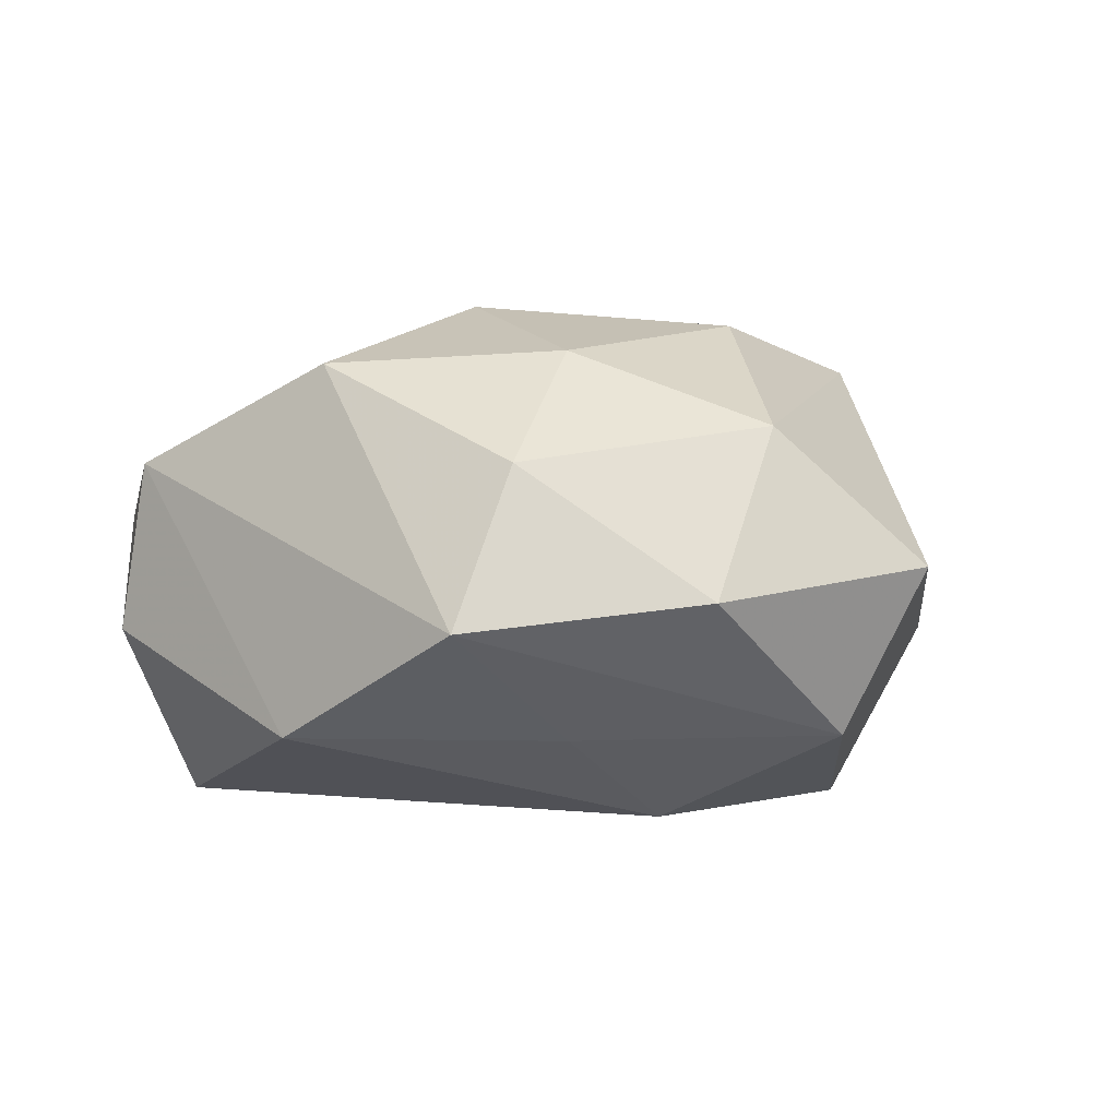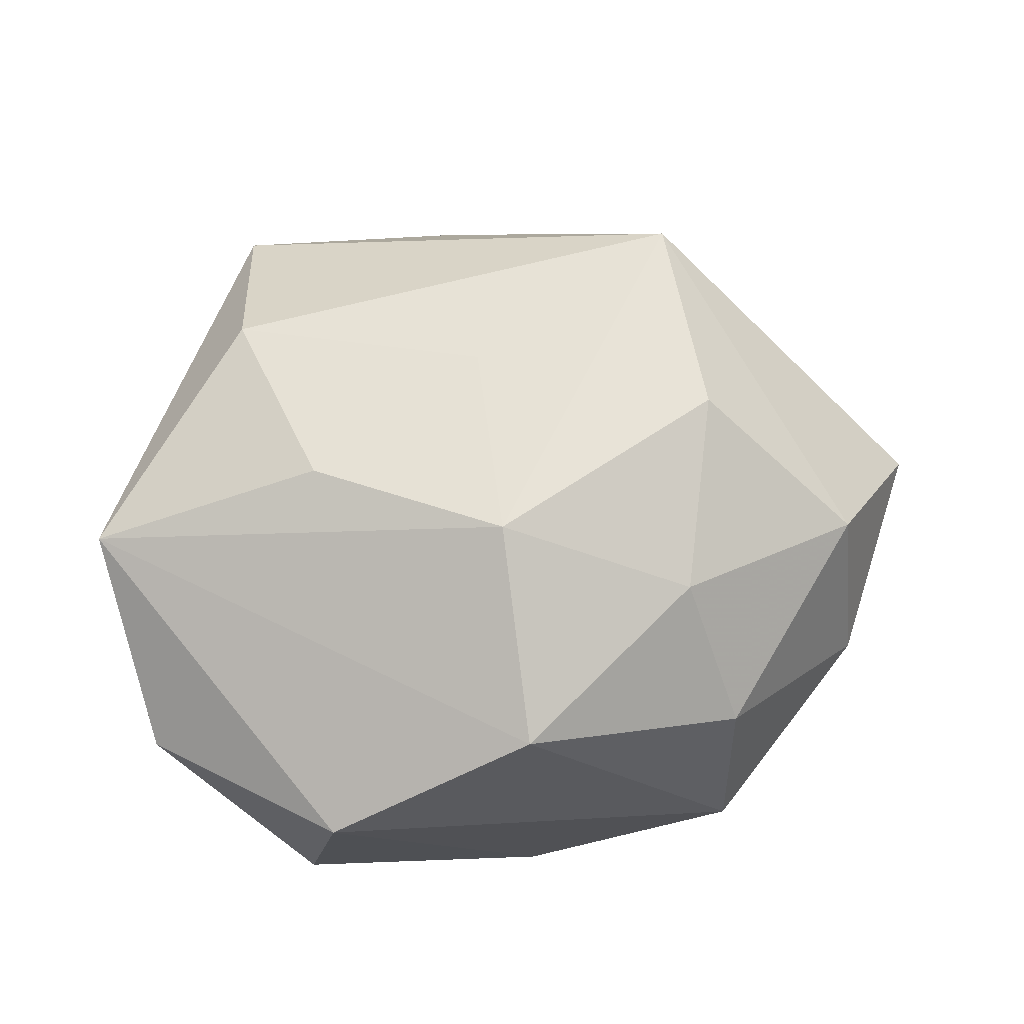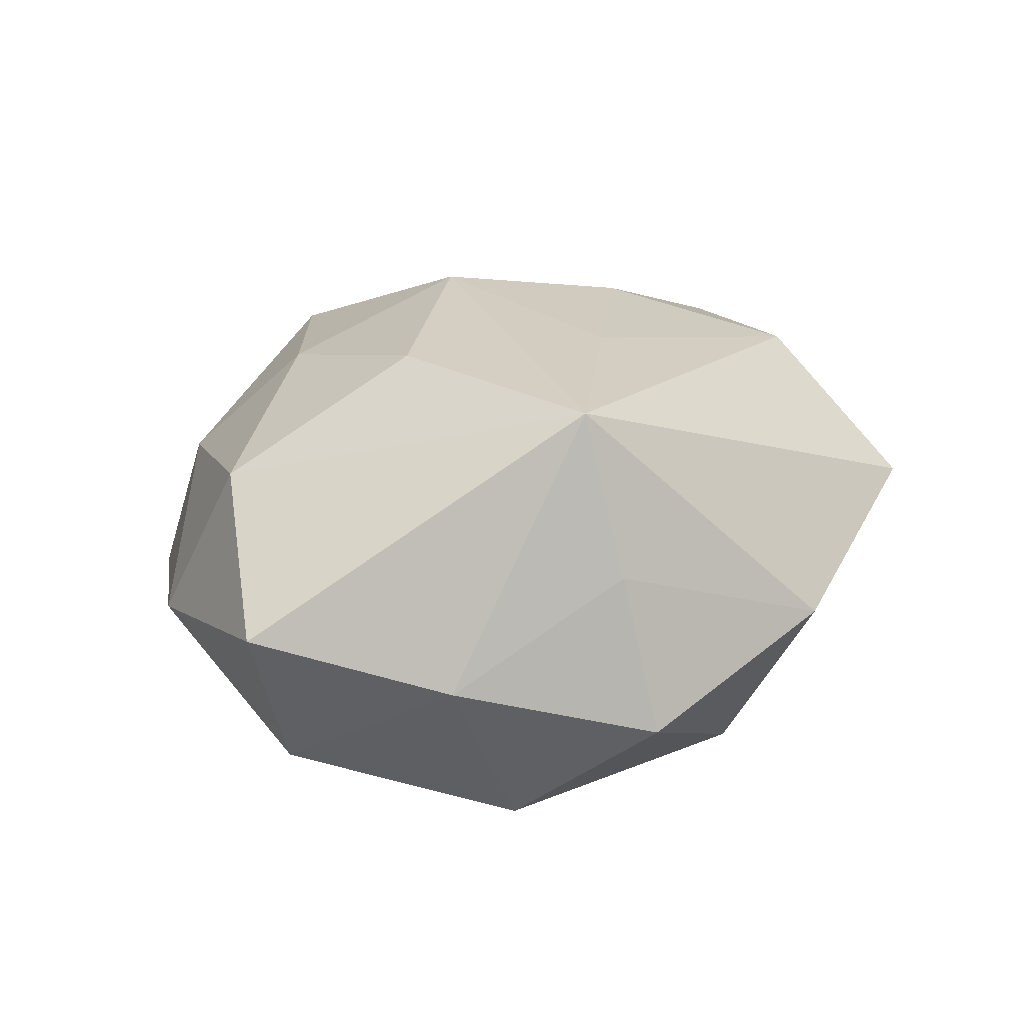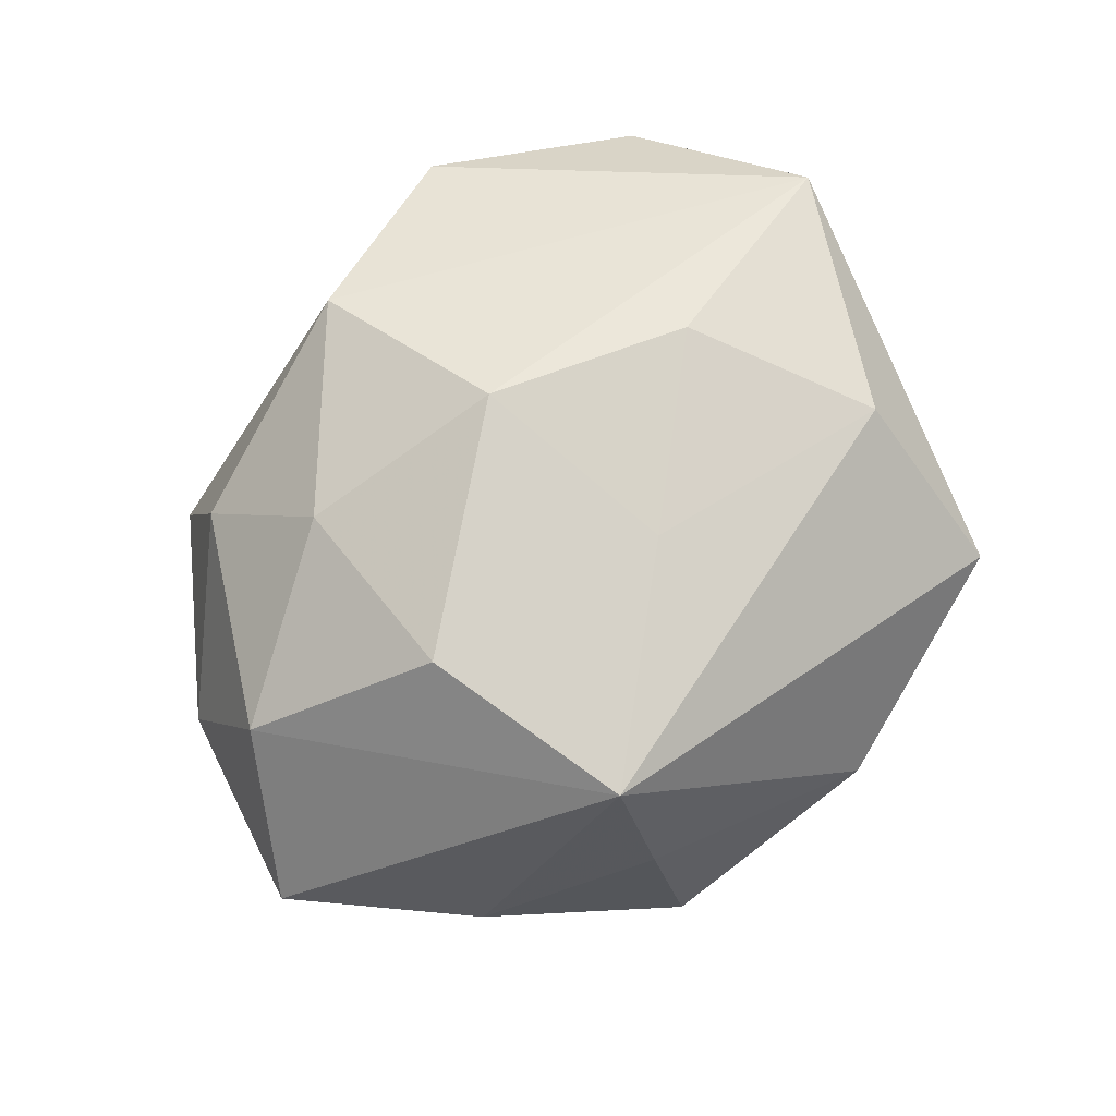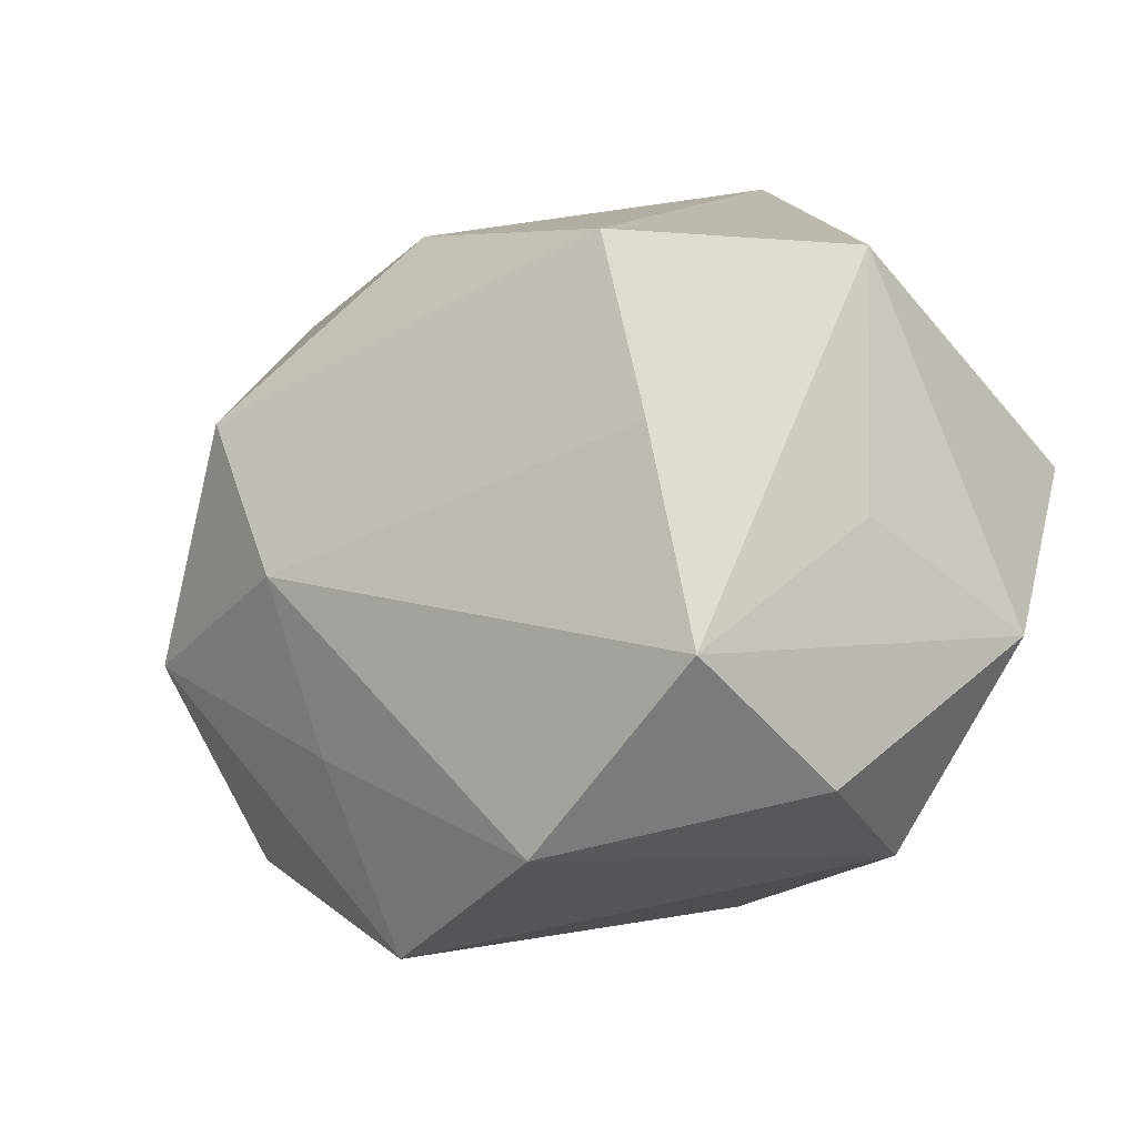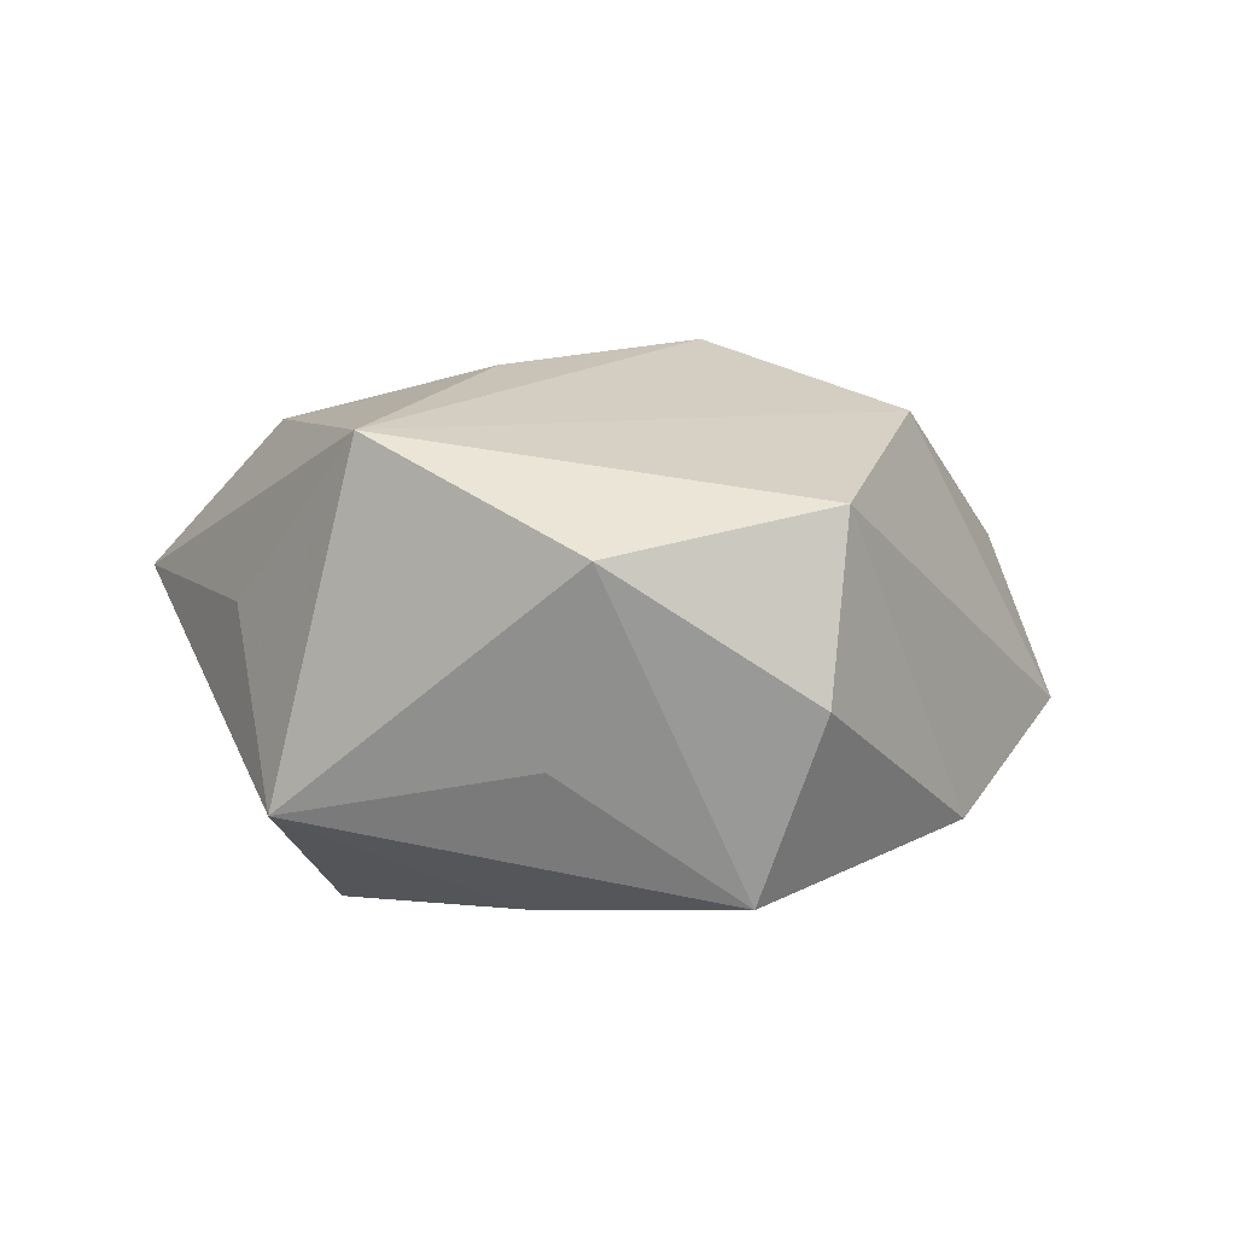
<metadata>
{"format":"obj","ext":"obj","renderer":"f3d","projection":"perspective","resolution":1024,"background":"white","views":[{"elev":-1.1,"azim":32.9,"up":"+Z"},{"elev":70.9,"azim":-16.3,"up":"+Z"},{"elev":18.2,"azim":116.9,"up":"+Z"},{"elev":72.1,"azim":119.7,"up":"+Z"},{"elev":-24.4,"azim":-145.2,"up":"+Y"},{"elev":0.3,"azim":-67.7,"up":"+Z"}]}
</metadata>
<code>
v -0.03381 0.0218 0.003245
v 0.02923 0.01448 -0.02297
v -0.02971 -0.03122 -0.005785
v 0.01738 -0.03849 -0.006011
v -0.04267 -0.01566 0.006415
v 0.01959 -0.03169 0.009918
v -0.02629 -0.02348 -0.02257
v 0.0496 -0.005643 0.0003379
v -0.0005064 -0.008992 0.02814
v 0.04013 0.01287 -0.005558
v 0.0372 -0.02433 -0.003146
v 0.01975 -0.005375 -0.0248
v 0.007072 0.04005 -0.002897
v 0.03792 -0.01485 0.01366
v -0.02618 -0.03176 0.0113
v -0.03686 -0.009031 -0.01079
v 0.02775 0.02631 0.005359
v -0.02252 -0.0009628 -0.02393
v -0.003802 -0.03041 0.02053
v 0.01905 -0.02131 -0.01638
v -0.01792 0.01996 -0.02406
v 0.01741 -0.01902 0.02161
v -0.004586 -0.03566 -0.01616
v 0.04098 -0.006553 -0.01585
v 0.005409 0.02918 -0.02036
v 0.02708 0.02144 0.02216
v -0.01787 0.003939 0.02467
v 0.02781 0.03044 -0.01106
v -0.02128 0.02427 0.0201
v -0.04243 0.005632 0.01731
v -0.01735 0.04067 0.006848
v 0.002747 0.0121 0.02378
v -0.04028 0.01499 -0.01484
v 0.0252 -0.0003885 0.02532
f 15 19 30
f 15 4 19
f 11 4 24
f 5 15 30
f 30 33 5
f 4 15 23
f 7 12 23
f 19 4 6
f 4 11 6
f 3 5 7
f 15 5 3
f 7 23 3
f 3 23 15
f 16 33 7
f 7 5 16
f 16 5 33
f 4 23 20
f 20 23 12
f 24 4 20
f 20 12 24
f 21 31 25
f 33 31 21
f 1 33 30
f 30 31 1
f 1 31 33
f 30 19 9
f 9 27 30
f 14 6 11
f 26 31 29
f 29 31 30
f 30 27 29
f 24 12 2
f 2 10 24
f 28 10 2
f 25 28 2
f 2 21 25
f 12 21 2
f 13 31 26
f 25 31 13
f 13 28 25
f 18 12 7
f 18 21 12
f 7 33 18
f 33 21 18
f 8 11 24
f 8 14 11
f 24 10 8
f 26 14 8
f 8 10 26
f 26 9 34
f 34 14 26
f 19 6 22
f 6 14 22
f 14 34 22
f 22 9 19
f 22 34 9
f 27 9 32
f 32 29 27
f 32 9 26
f 26 29 32
f 26 10 17
f 17 10 28
f 17 13 26
f 28 13 17

</code>
